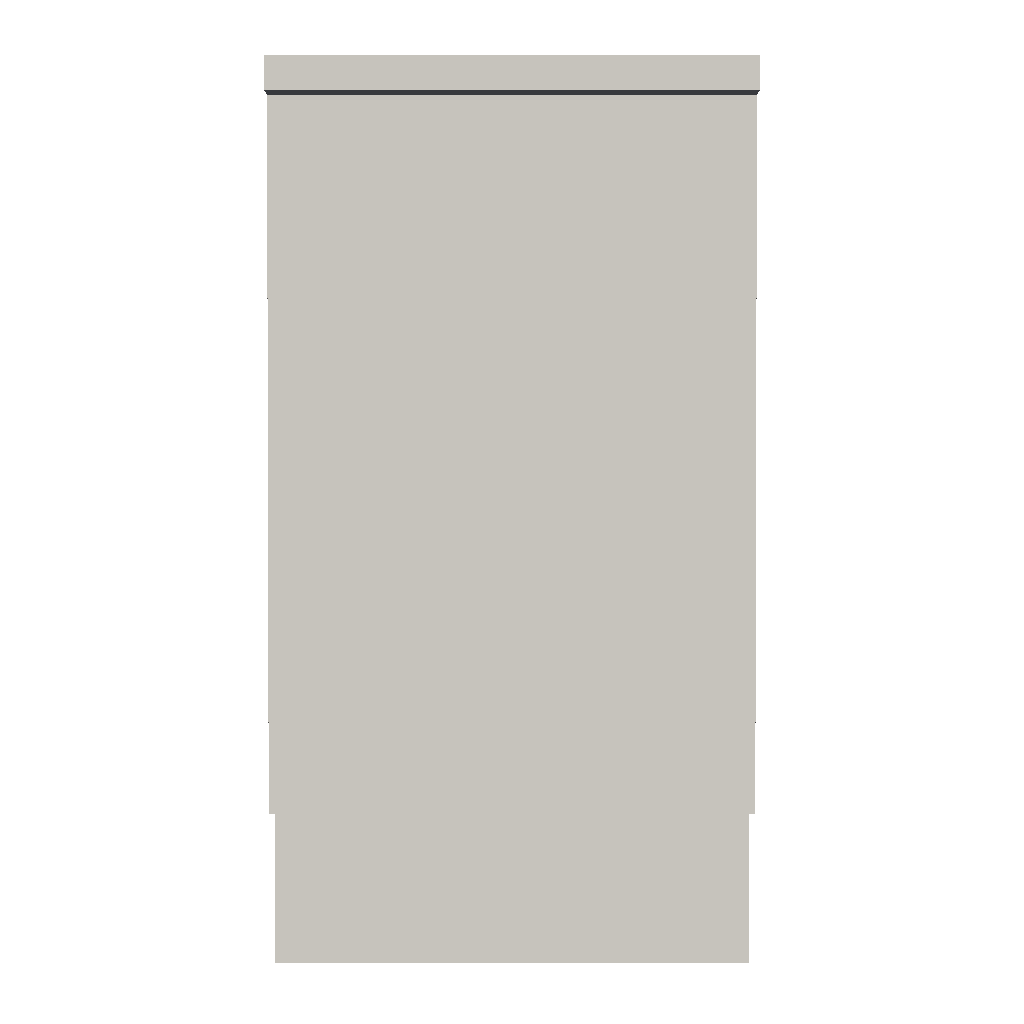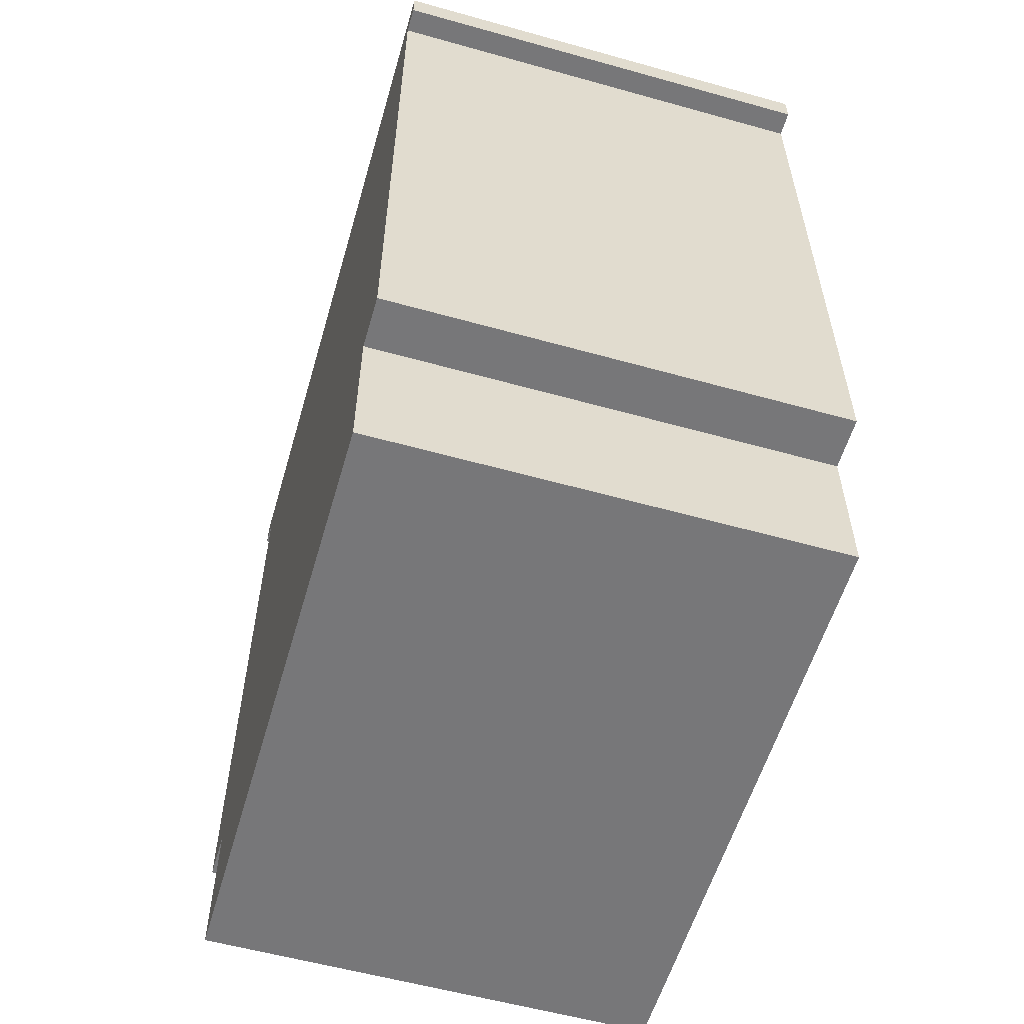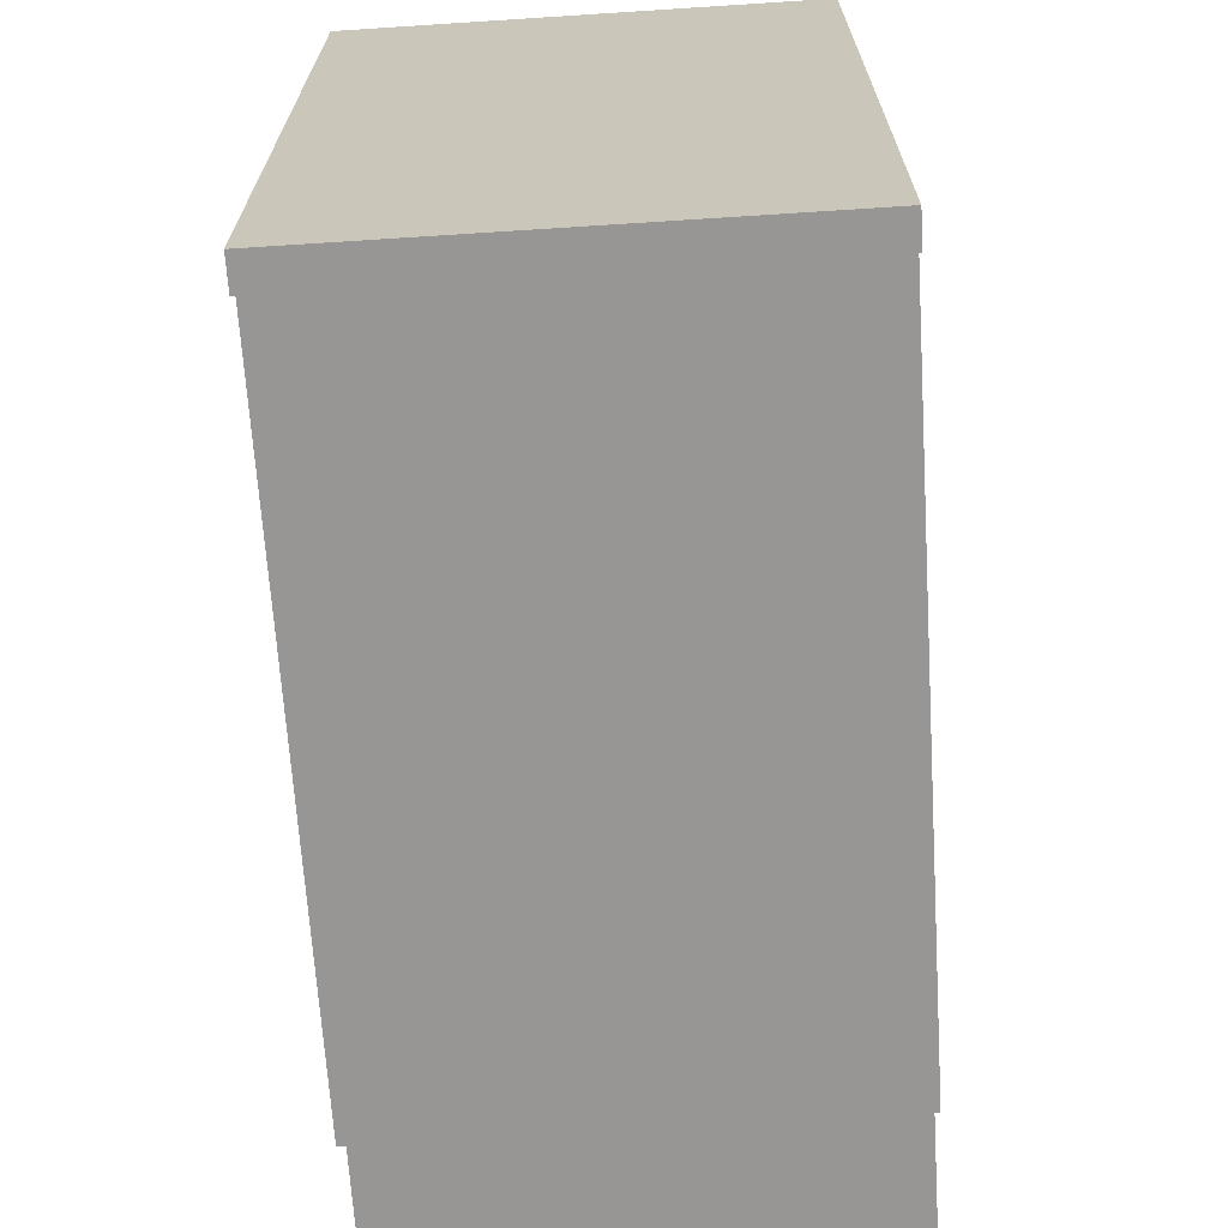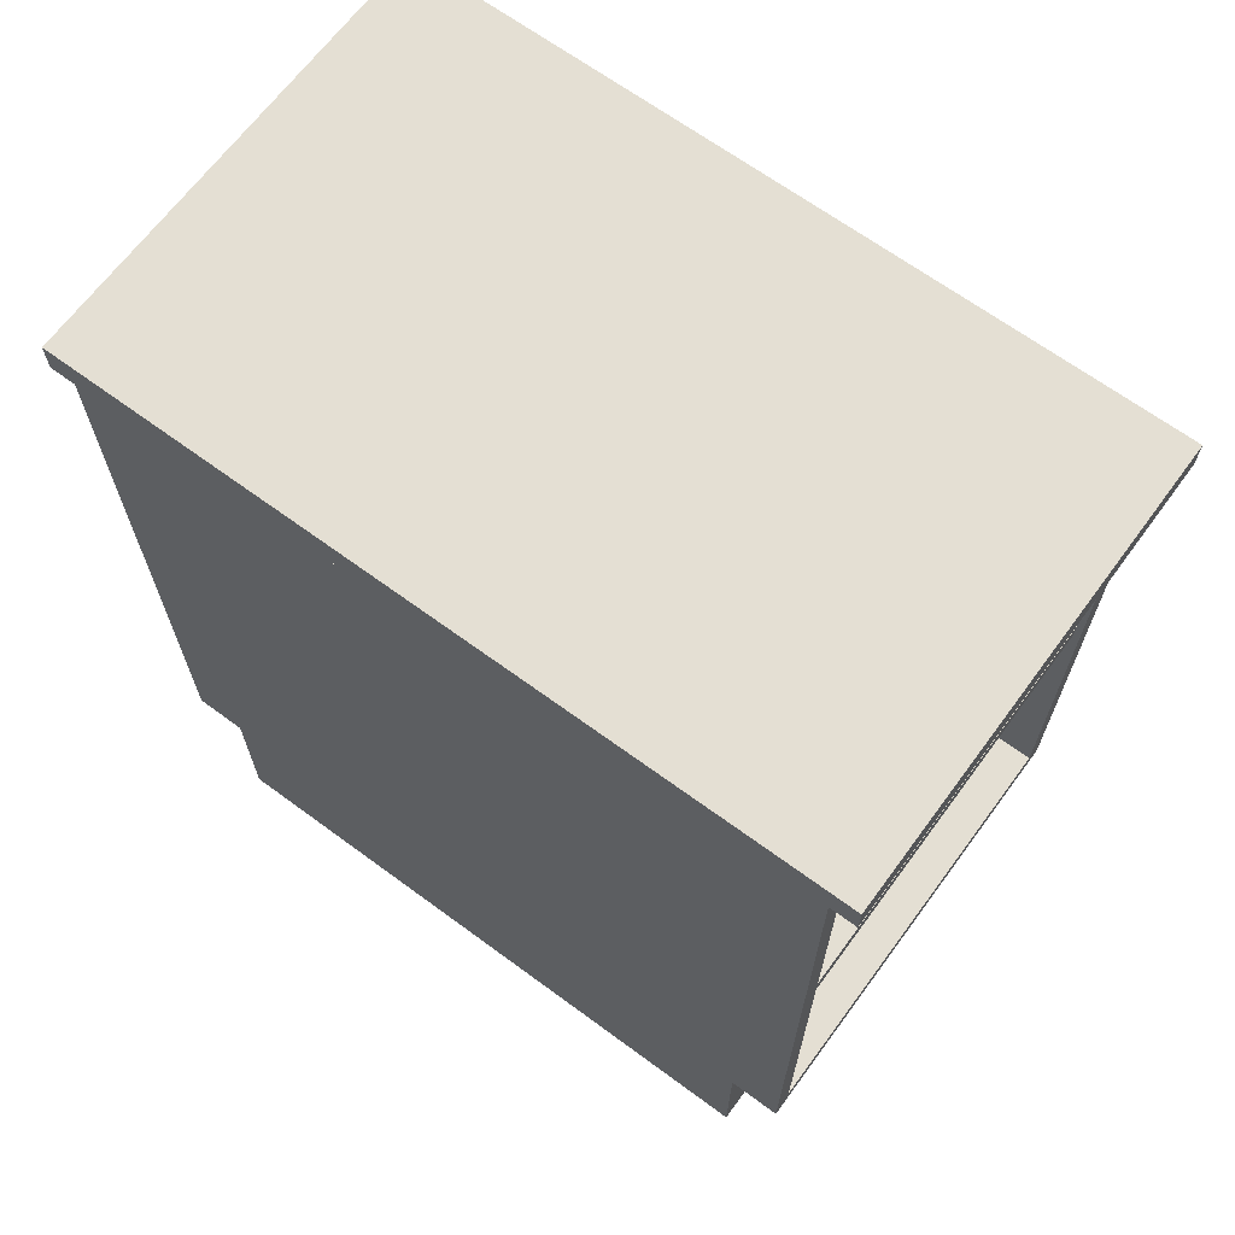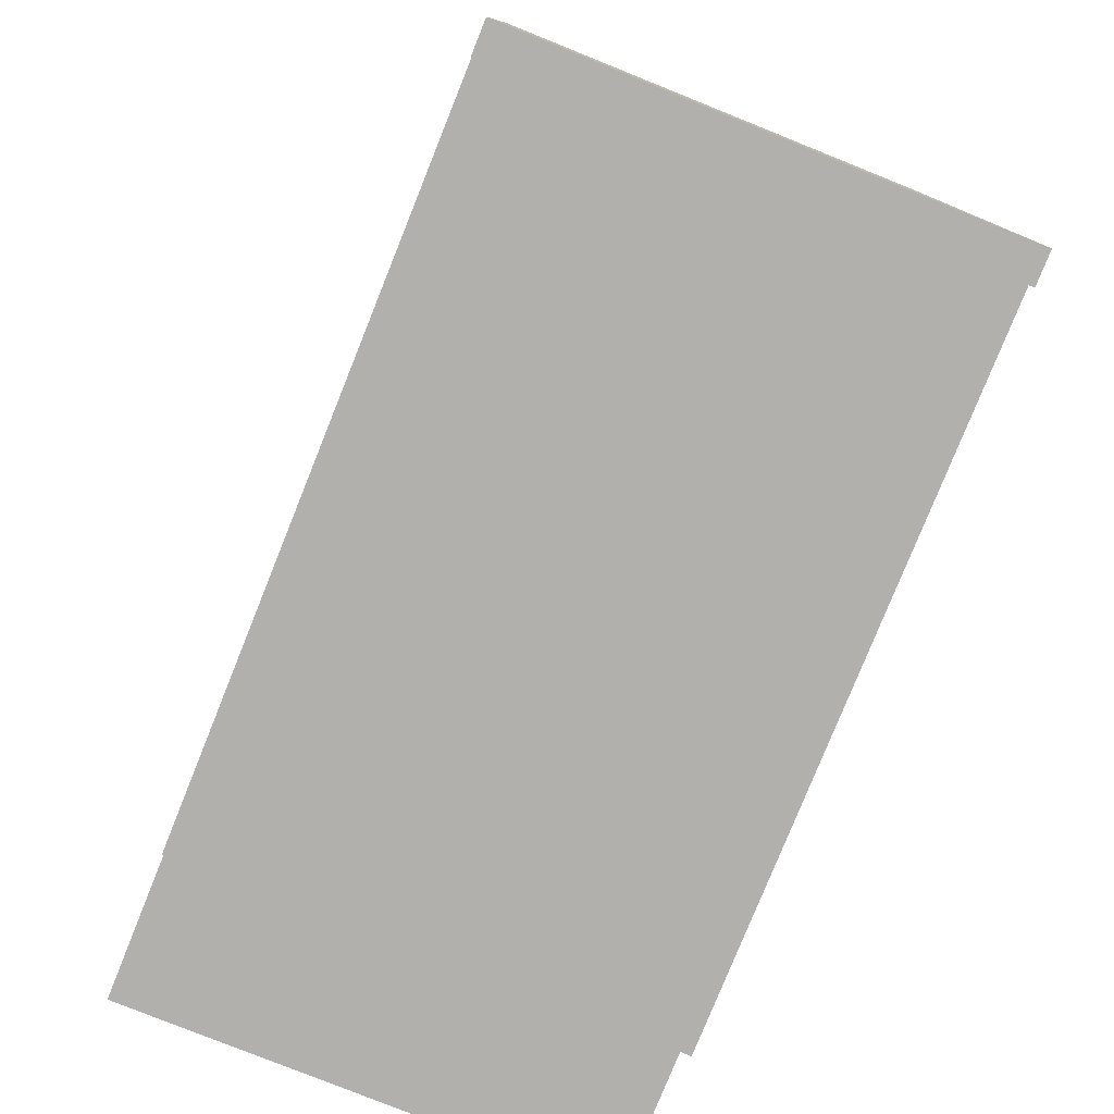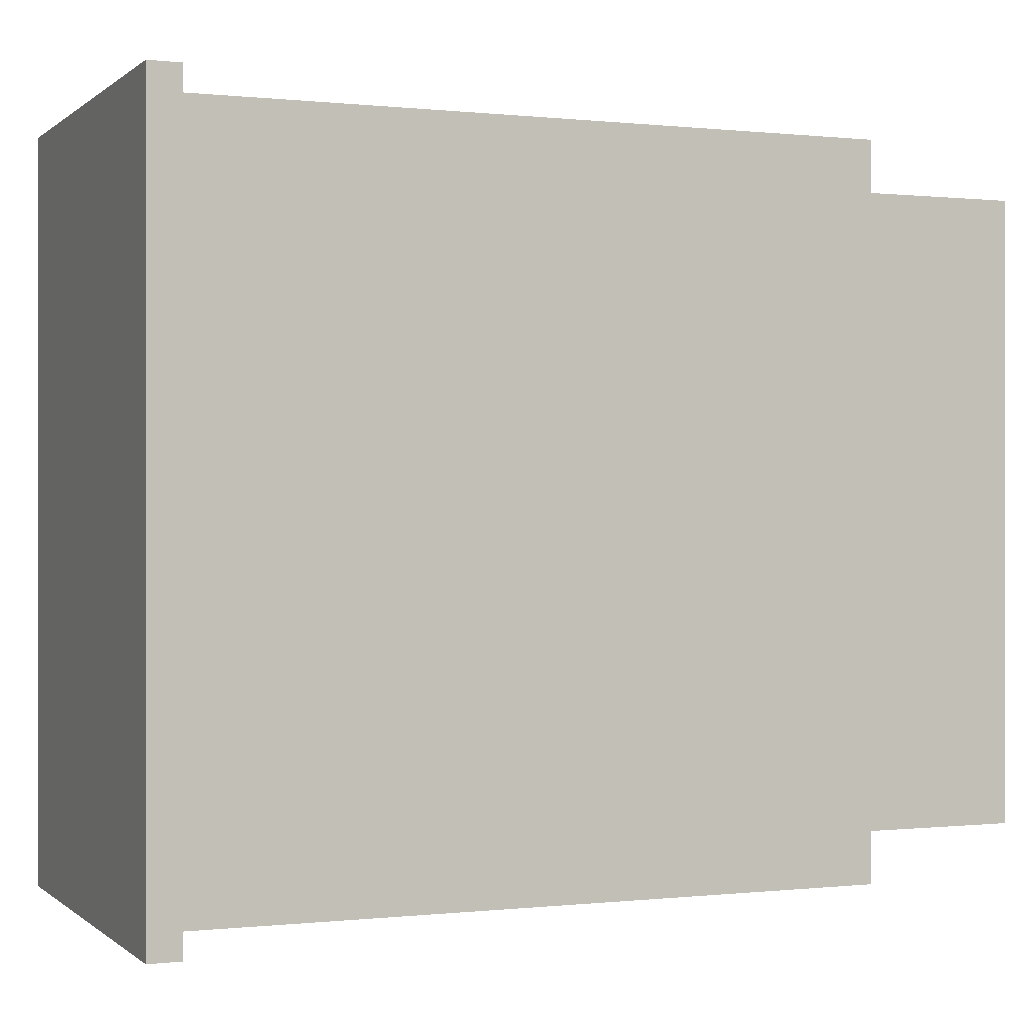
<metadata>
{"format":"obj","ext":"obj","renderer":"f3d","projection":"perspective","resolution":1024,"background":"white","views":[{"elev":1.2,"azim":-180.0,"up":"+Y"},{"elev":-57.2,"azim":163.8,"up":"+Y"},{"elev":-67.9,"azim":-176.3,"up":"+Z"},{"elev":66.8,"azim":-53.6,"up":"+Y"},{"elev":-78.7,"azim":158.1,"up":"+Z"},{"elev":-0.0,"azim":-112.5,"up":"+Z"}]}
</metadata>
<code>
g Body_1
v 9.332e-17 0.8572 0.7366
v 0 0.8572 -0.0254
v 9.332e-17 0.8255 0.7366
v 0 0.8255 -0.0254
v 0.4572 0.8572 0.7366
v 9.332e-17 0.8572 0.7366
v 0.4572 0.8255 0.7366
v 9.332e-17 0.8255 0.7366
v 0.4572 0.8572 -0.0254
v 0.4572 0.8572 0.7366
v 0.4572 0.8255 -0.0254
v 0.4572 0.8255 0.7366
v 0 0.8572 -0.0254
v 0.4572 0.8572 -0.0254
v 0 0.8255 -0.0254
v 0.4572 0.8255 -0.0254
v 0.4572 0.8572 0.7366
v 0.4572 0.8572 -0.0254
v 9.332e-17 0.8572 0.7366
v 0 0.8572 -0.0254
v 0.4572 0.8255 -0.0254
v 0.4572 0.8255 0.7366
v 0 0.8255 -0.0254
v 9.332e-17 0.8255 0.7366
f 1 2 3
f 2 4 3
f 5 6 7
f 6 8 7
f 9 10 11
f 10 12 11
f 13 14 15
f 14 16 15
f 17 18 19
f 18 20 19
f 21 22 23
f 22 24 23
g Body_2
v 0.01905 0.4985 0.01905
v 0.01905 0.8065 0.01905
v 0.01905 0.4985 0.7048
v 0.01905 0.8065 0.7112
v 0.01905 0.4794 0.7048
v 0.01905 0.1714 0.7112
v 0.01905 0.4794 0.01905
v 0.01905 0.1714 0.01905
v 0.4381 0.4794 0.01905
v 0.4381 0.1714 0.01905
v 0.4381 0.4794 0.7048
v 0.4381 0.1714 0.7112
v 0.4381 0.4985 0.7048
v 0.4381 0.8065 0.7112
v 0.4381 0.4985 0.01905
v 0.4381 0.8065 0.01905
v 0.01905 0.4794 0.01905
v 0.01905 0.1714 0.01905
v 0.4381 0.4794 0.01905
v 0.4381 0.1714 0.01905
v 0.4381 0.4985 0.01905
v 0.4381 0.8065 0.01905
v 0.01905 0.4985 0.01905
v 0.01905 0.8065 0.01905
v 0.4572 0.8255 0.7112
v 0.4572 0.8255 0
v 0 0.8255 0.7112
v 0 0.8255 0
v 0.4572 0.8255 0.7112
v 0.4572 0.1524 0.7112
v 0.4381 0.8065 0.7112
v 0.4381 0.1714 0.7112
v 0.01905 0.8065 0.7112
v 0.01905 0.1714 0.7112
v 0 0.8255 0.7112
v 0 0.1524 0.7112
v 0.4572 0.1524 0.6604
v 0.4572 0.1524 0.7112
v 0 0.1524 0.6604
v 0 0.1524 0.7112
v 0.4572 0 0.6604
v 0.4572 0.1524 0.6604
v 0 0 0.6604
v 0 0.1524 0.6604
v 0.4572 -3.081e-33 0.0508
v 0.4572 0 0.6604
v 0 -3.081e-33 0.0508
v 0 0 0.6604
v 0.4572 0.1524 0.0508
v 0.4572 0 0.0508
v 0 0.1524 0.0508
v 0 0 0.0508
v 0.4572 0.1524 0
v 0.4572 0.1524 0.0508
v 0 0.1524 0
v 0 0.1524 0.0508
v 0.4572 0.8255 0
v 0.4572 0.1524 0
v 0 0.8255 0
v 0 0.1524 0
v 0.4572 0.8255 0.7112
v 0.4572 0.8255 0
v 0.4572 0.1524 0.7112
v 0.4572 0.1524 0.6604
v 0.4572 0.1524 0.0508
v 0.4572 0.1524 0
v 0.4572 0 0.6604
v 0.4572 -3.081e-33 0.0508
v 0 0.8255 0.7112
v 0 0.8255 0
v 0 0.1524 0.7112
v 0 0.1524 0.6604
v 0 0.1524 0.0508
v 0 0.1524 0
v 0 0 0.6604
v 0 -3.081e-33 0.0508
v 0.4381 0.8065 0.7112
v 0.01905 0.8065 0.7112
v 0.4381 0.8065 0.01905
v 0.01905 0.8065 0.01905
v 0.01905 0.1714 0.7112
v 0.4381 0.1714 0.7112
v 0.01905 0.1714 0.01905
v 0.4381 0.1714 0.01905
v 0.01905 0.4985 0.7048
v 0.01905 0.4794 0.7048
v 0.4381 0.4985 0.7048
v 0.4381 0.4794 0.7048
v 0.01905 0.4794 0.7048
v 0.01905 0.4794 0.01905
v 0.4381 0.4794 0.7048
v 0.4381 0.4794 0.01905
v 0.01905 0.4985 0.01905
v 0.01905 0.4985 0.7048
v 0.4381 0.4985 0.01905
v 0.4381 0.4985 0.7048
f 25 26 27
f 26 28 27
f 27 28 29
f 28 30 29
f 29 30 31
f 30 32 31
f 33 34 35
f 34 36 35
f 35 36 37
f 36 38 37
f 37 38 39
f 38 40 39
f 41 42 43
f 42 44 43
f 45 46 47
f 46 48 47
f 49 50 51
f 50 52 51
f 56 54 55
f 54 53 55
f 55 53 57
f 53 59 57
f 57 59 58
f 59 60 58
f 58 60 56
f 60 54 56
f 61 62 63
f 62 64 63
f 65 66 67
f 66 68 67
f 69 70 71
f 70 72 71
f 73 74 75
f 74 76 75
f 77 78 79
f 78 80 79
f 81 82 83
f 82 84 83
f 89 90 86
f 85 87 88
f 91 92 88
f 92 89 88
f 88 89 85
f 89 86 85
f 94 98 93
f 98 97 93
f 95 93 96
f 93 97 96
f 96 97 99
f 97 100 99
f 101 102 103
f 102 104 103
f 105 106 107
f 106 108 107
f 109 110 111
f 110 112 111
f 113 114 115
f 114 116 115
f 117 118 119
f 118 120 119

</code>
